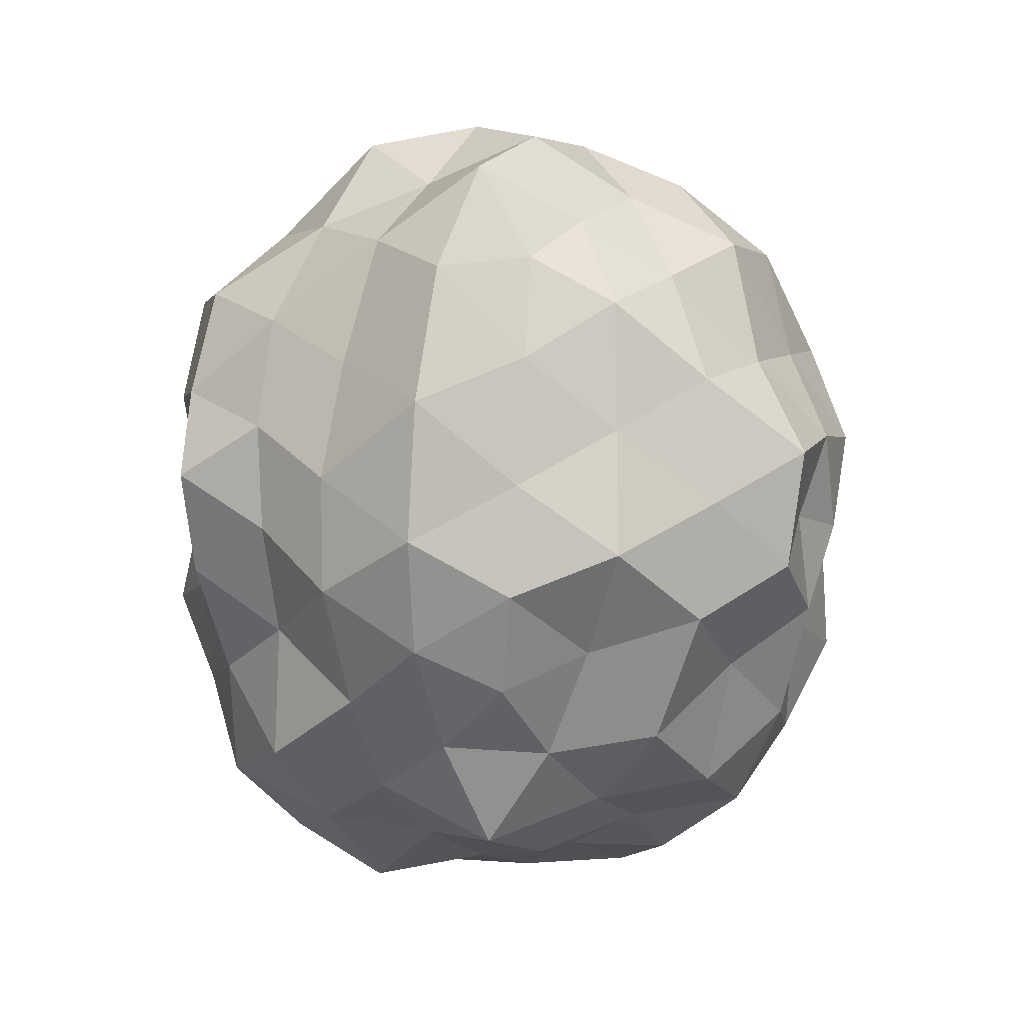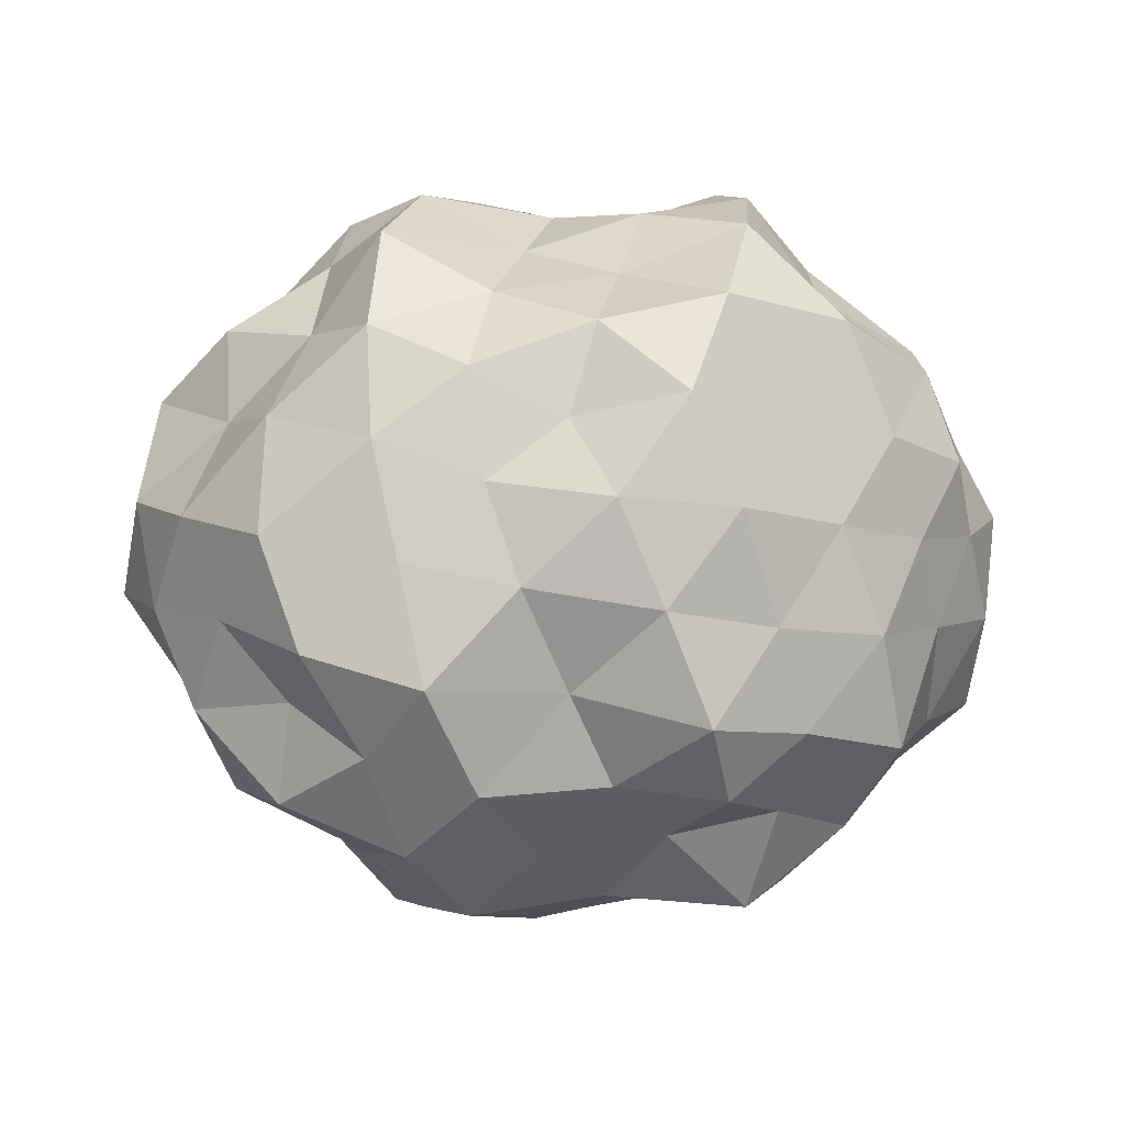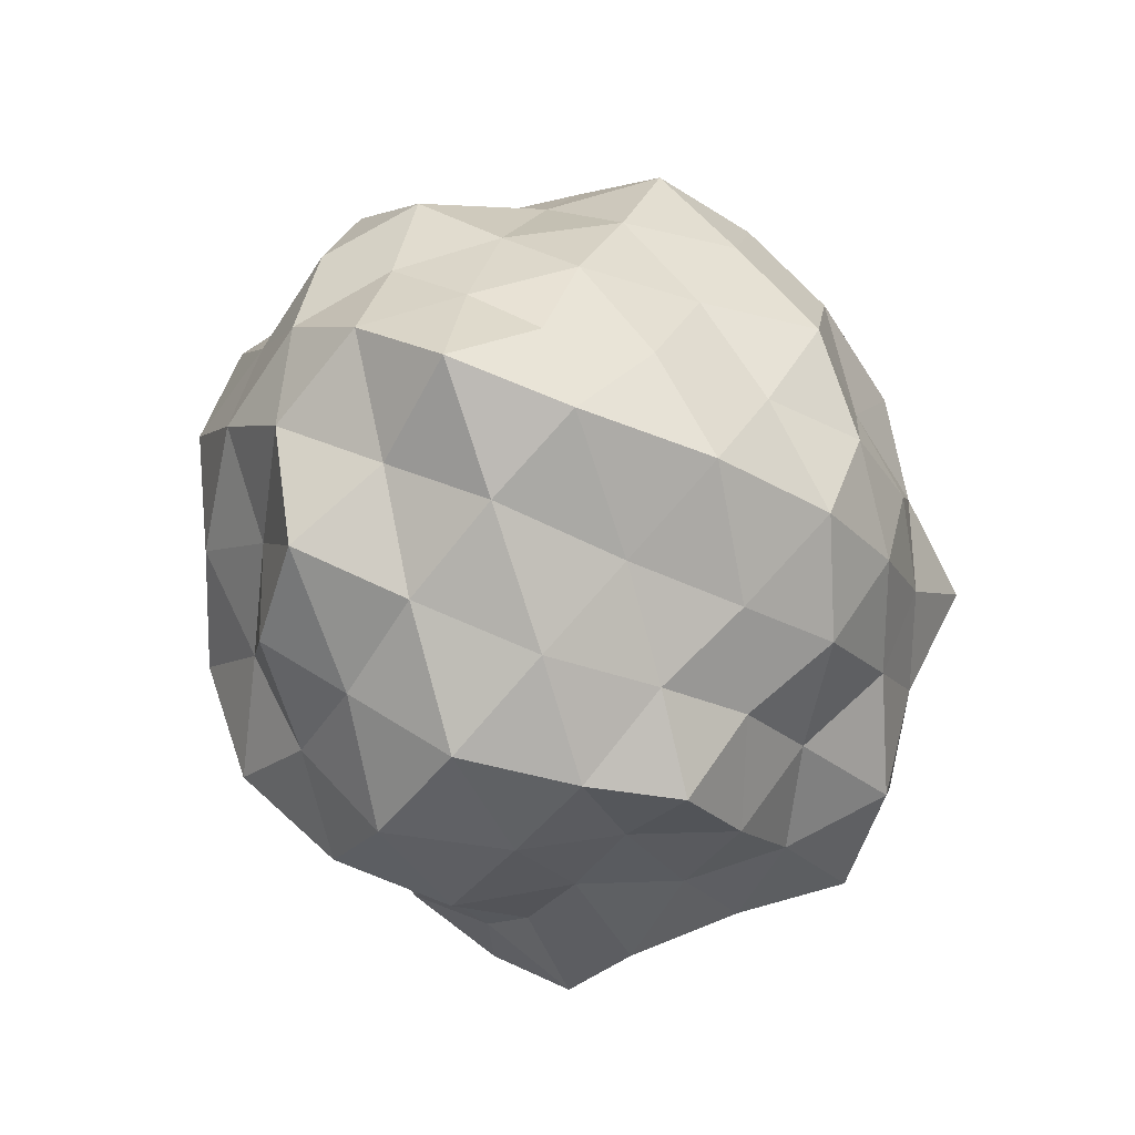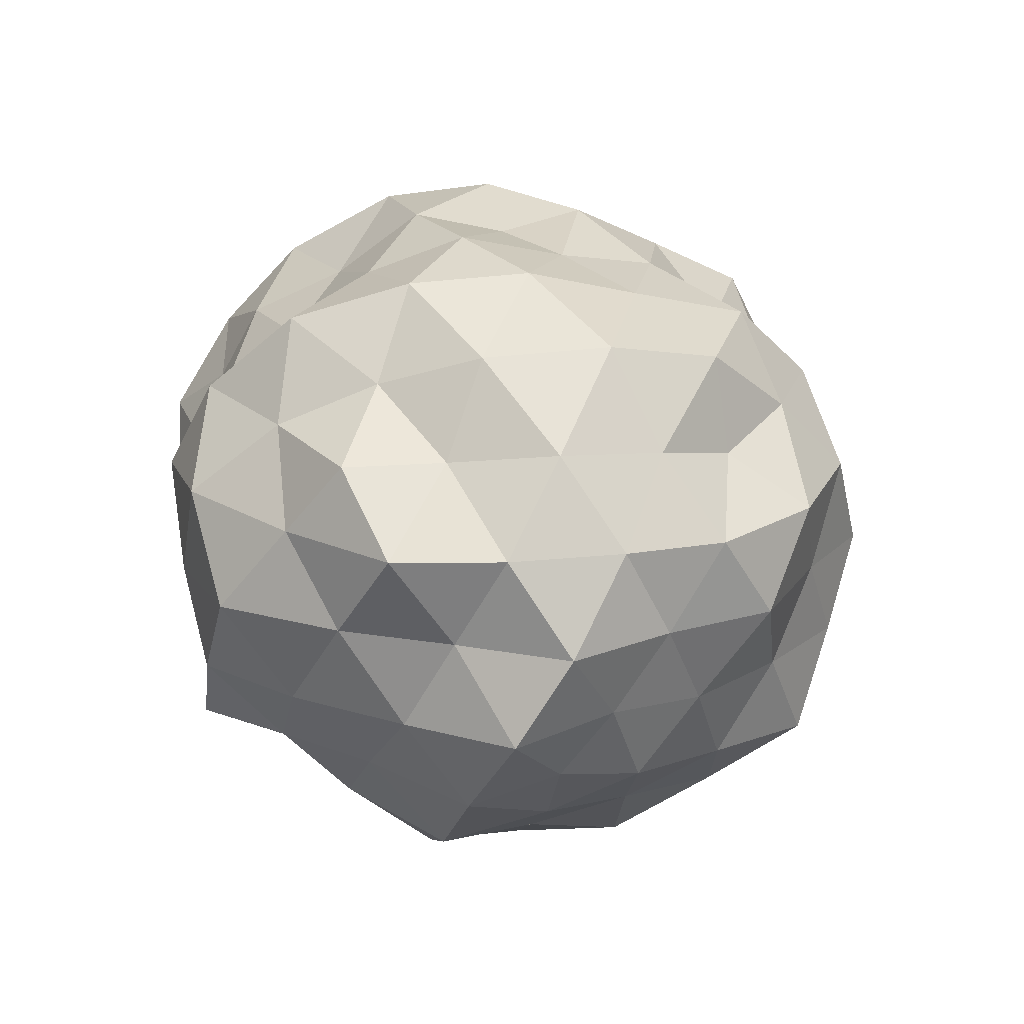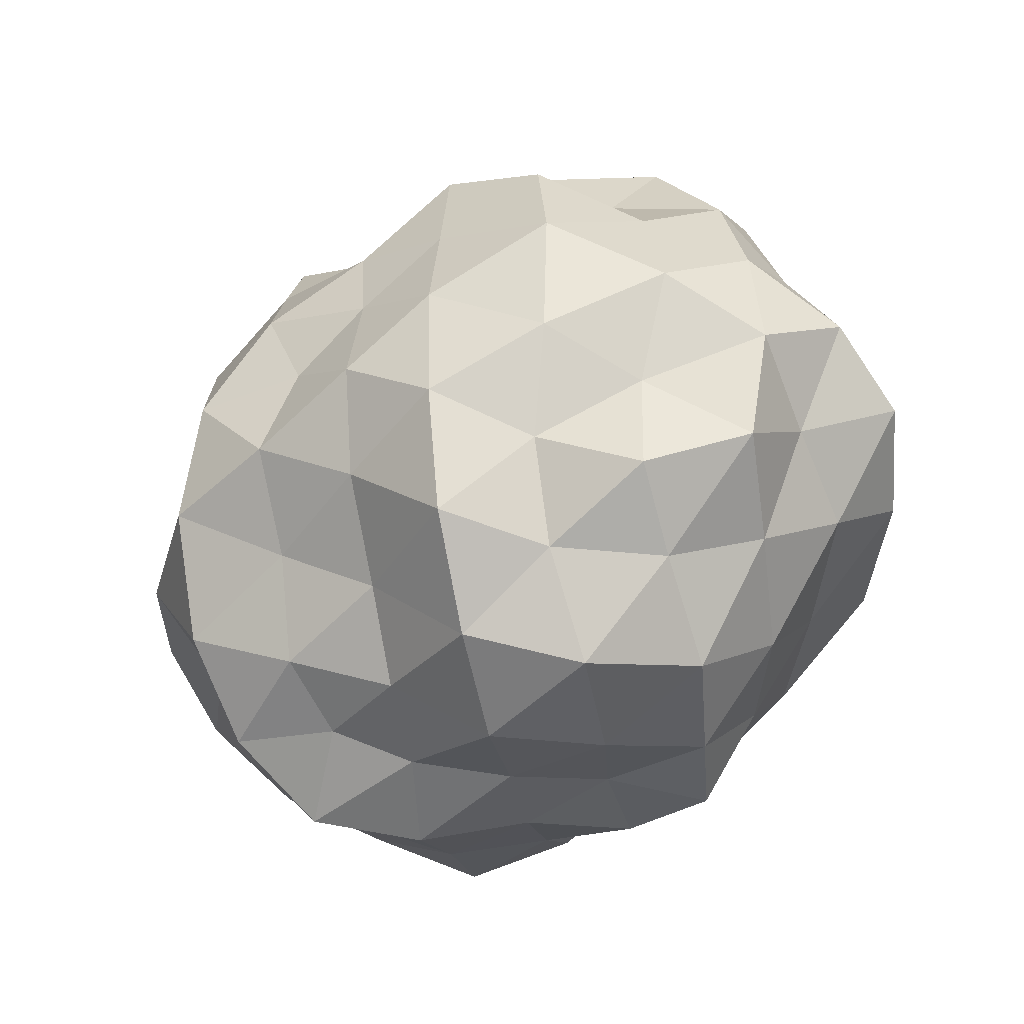
<metadata>
{"format":"obj","ext":"obj","renderer":"f3d","projection":"perspective","resolution":1024,"background":"white","views":[{"elev":-60.2,"azim":85.8,"up":"+Z"},{"elev":67.2,"azim":174.6,"up":"+Z"},{"elev":-32.1,"azim":115.0,"up":"+Y"},{"elev":17.9,"azim":81.3,"up":"+Z"},{"elev":-40.3,"azim":42.8,"up":"+Y"}]}
</metadata>
<code>
o zerog_gib6_Icosphere.006
v 0.06004 0.006006 -0.1729
v -0.1263 0.0277 -0.1297
v 0.000369 0.1642 -0.08093
v 0.1636 0.0775 -0.02723
v 0.1378 -0.1126 -0.04278
v -0.04129 -0.1434 -0.1061
v -0.1378 0.1126 0.04268
v 0.04129 0.1434 0.106
v 0.1263 -0.0277 0.1296
v -0.000369 -0.1642 0.08083
v -0.1636 -0.0775 0.02713
v -0.06004 -0.006006 0.1728
f 1 2 3
f 2 1 6
f 1 3 4
f 1 4 5
f 1 5 6
f 2 6 11
f 3 2 7
f 4 3 8
f 5 4 9
f 6 5 10
f 2 11 7
f 3 7 8
f 4 8 9
f 5 9 10
f 6 10 11
f 7 11 12
f 8 7 12
f 9 8 12
f 10 9 12
f 11 10 12
o zerog_gib5_Icosphere.005
v 0.1109 0.1171 -0.2171
v -0.1705 0.08482 -0.1921
v -0.03275 0.2675 -0.02318
v 0.2188 0.1529 0.04355
v 0.2366 -0.1006 -0.08415
v -0.004059 -0.1427 -0.2298
v -0.2366 0.1006 0.08405
v 0.004059 0.1427 0.2297
v 0.1705 -0.08482 0.192
v 0.03275 -0.2675 0.02308
v -0.2188 -0.1529 -0.04365
v -0.1109 -0.1171 0.217
f 13 14 15
f 14 13 18
f 13 15 16
f 13 16 17
f 13 17 18
f 14 18 23
f 15 14 19
f 16 15 20
f 17 16 21
f 18 17 22
f 14 23 19
f 15 19 20
f 16 20 21
f 17 21 22
f 18 22 23
f 19 23 24
f 20 19 24
f 21 20 24
f 22 21 24
f 23 22 24
o zerog_gib4_Icosphere.004
v 0 0 -0.1905
v -0.1378 0.1001 -0.0852
v 0.05263 0.162 -0.0852
v 0.1703 0 -0.0852
v 0.05263 -0.162 -0.0852
v -0.1378 -0.1001 -0.0852
v -0.05263 0.162 0.08514
v 0.1378 0.1001 0.08514
v 0.1378 -0.1001 0.08514
v -0.05263 -0.162 0.08514
v -0.1703 0 0.08514
v 0 0 0.1904
f 25 26 27
f 26 25 30
f 25 27 28
f 25 28 29
f 25 29 30
f 26 30 35
f 27 26 31
f 28 27 32
f 29 28 33
f 30 29 34
f 26 35 31
f 27 31 32
f 28 32 33
f 29 33 34
f 30 34 35
f 31 35 36
f 32 31 36
f 33 32 36
f 34 33 36
f 35 34 36
o zerog_gib3_Icosphere.003
v -0.04452 -0.1552 -0.000236
v 0.06173 -0.09269 -0.117
v 0.1121 -0.1073 0.04449
v -0.01995 -0.06957 0.1443
v -0.1519 -0.03159 0.04449
v -0.1015 -0.04588 -0.117
v 0.1519 0.03159 -0.04459
v 0.1015 0.04588 0.1169
v -0.06173 0.09269 0.1169
v -0.1121 0.1073 -0.04459
v 0.01995 0.06957 -0.1444
v 0.04452 0.1552 0.000136
f 37 38 39
f 38 37 42
f 37 39 40
f 37 40 41
f 37 41 42
f 38 42 47
f 39 38 43
f 40 39 44
f 41 40 45
f 42 41 46
f 38 47 43
f 39 43 44
f 40 44 45
f 41 45 46
f 42 46 47
f 43 47 48
f 44 43 48
f 45 44 48
f 46 45 48
f 47 46 48
o zerog_gib2_Icosphere.002
v 0 0 -0.2484
v -0.1797 0.1306 -0.1111
v 0.06865 0.2113 -0.1111
v 0.2222 0 -0.1111
v 0.06865 -0.2113 -0.1111
v -0.1797 -0.1306 -0.1111
v -0.06865 0.2113 0.1111
v 0.1797 0.1306 0.1111
v 0.1797 -0.1306 0.1111
v -0.06865 -0.2113 0.1111
v -0.2222 0 0.1111
v 0 0 0.2484
f 49 50 51
f 50 49 54
f 49 51 52
f 49 52 53
f 49 53 54
f 50 54 59
f 51 50 55
f 52 51 56
f 53 52 57
f 54 53 58
f 50 59 55
f 51 55 56
f 52 56 57
f 53 57 58
f 54 58 59
f 55 59 60
f 56 55 60
f 57 56 60
f 58 57 60
f 59 58 60
o zerog_gib1_Icosphere.001
v 0 0 -0.13
v -0.09407 0.06834 -0.05819
v 0.03593 0.1106 -0.05819
v 0.1163 0 -0.05819
v 0.03593 -0.1106 -0.05819
v -0.09407 -0.06834 -0.05819
v -0.03593 0.1106 0.05809
v 0.09407 0.06834 0.05809
v 0.09407 -0.06834 0.05809
v -0.03593 -0.1106 0.05809
v -0.1163 0 0.05809
v 0 0 0.13
f 61 62 63
f 62 61 66
f 61 63 64
f 61 64 65
f 61 65 66
f 62 66 71
f 63 62 67
f 64 63 68
f 65 64 69
f 66 65 70
f 62 71 67
f 63 67 68
f 64 68 69
f 65 69 70
f 66 70 71
f 67 71 72
f 68 67 72
f 69 68 72
f 70 69 72
f 71 70 72
o zerog_mut_mesh_Icosphere
v 0 -0 -0.9257
v -0.8594 0.5489 -0.4296
v 0.2953 0.8143 -0.3933
v 1.03 0 -0.3945
v 0.3277 -0.9149 -0.4418
v -0.8594 -0.5489 -0.4296
v -0.315 0.8752 0.4226
v 0.7568 0.5006 0.3918
v 0.8594 -0.5496 0.4301
v -0.2953 -0.8142 0.393
v -1.03 -0 0.394
v 0 0 0.8645
v 0.2775 0.7599 -0.6414
v 0.1949 0.5166 -0.8119
v 0.08749 0.2243 -0.8433
v -0.2274 0.1438 -0.8726
v -0.4456 0.3033 -0.7694
v -0.6301 0.4295 -0.5875
v -0.6122 0.7389 -0.5008
v -0.3001 0.829 -0.495
v 0.03576 0.869 -0.4619
v -0.993 -0.303 -0.4752
v -0.9187 -0 -0.4503
v -0.8683 0.276 -0.4328
v -0.2274 -0.1438 -0.8726
v -0.4456 -0.3033 -0.7694
v -0.6751 -0.456 -0.6238
v 0.8322 -0 -0.5943
v 0.5446 -0 -0.7686
v 0.2871 -0 -0.9108
v 0.5579 0.7823 -0.5045
v 0.7489 0.4965 -0.4806
v 0.9391 0.2309 -0.4475
v 0.2497 -0.6765 -0.5711
v 0.1871 -0.4948 -0.7774
v 0.09352 -0.2401 -0.9035
v 1.021 -0.2446 -0.4743
v 0.7157 -0.4791 -0.4638
v 0.5033 -0.7046 -0.4546
v 0.03576 -0.869 -0.4619
v -0.2812 -0.7711 -0.4605
v -0.6122 -0.7389 -0.5008
v -1.064 0.135 0.2114
v -1.111 0.2933 -0.000136
v -1.067 0.4517 -0.2356
v -0.9813 -0.426 -0.2222
v -1.056 -0.2829 -0.000178
v -1.064 -0.135 0.2114
v -0.1674 0.8837 0.2123
v 0 0.9661 -0.000162
v 0.1789 0.9486 -0.2279
v -0.7146 0.6531 -0.2213
v -0.65 0.8377 2e-06
v -0.4561 0.8495 0.227
v 1.014 0.4362 0.2273
v 1.056 0.2832 -0.000177
v 1.064 0.1351 -0.2118
v 0.474 0.8859 -0.2367
v 0.6074 0.7888 -9.3e-05
v 0.8075 0.7186 0.2431
v 0.77 -0.6934 0.2346
v 0.6783 -0.8702 -0
v 0.4857 -0.9093 -0.243
v 1.213 -0.1486 -0.2328
v 1.056 -0.2832 -0.000127
v 1.067 -0.4521 0.2356
v -0.5049 -0.9464 0.2529
v -0.6074 -0.788 -4.2e-05
v -0.7476 -0.6769 -0.2292
v 0.1674 -0.8837 -0.2126
v 0 -0.9023 -0.000162
v -0.1674 -0.8837 0.2123
v -0.8925 0.2226 0.4312
v -0.7489 0.4959 0.48
v -0.5232 0.7329 0.4727
v -0.03345 0.8117 0.4316
v 0.3001 0.8291 0.495
v 0.5731 0.695 0.4712
v 0.9133 0.2863 0.4488
v 0.9989 -0 0.4776
v 0.8683 -0.2764 0.4332
v 0.5731 -0.695 0.4712
v 0.3122 -0.8666 0.5174
v -0.03345 -0.8117 0.4316
v -0.5579 -0.7817 0.5041
v -0.7157 -0.4785 0.4631
v -0.9701 -0.2358 0.4571
v -0.09352 0.2401 0.9035
v -0.1871 0.4947 0.7772
v -0.2775 0.7598 0.6413
v -0.8322 -0 0.5934
v -0.5446 0 0.7678
v -0.2987 -0 0.9519
v 0.2185 0.1377 0.8351
v 0.4456 0.3034 0.7696
v 0.7052 0.4734 0.6476
v 0.2333 -0.1479 0.8972
v 0.4745 -0.3248 0.8238
v 0.6301 -0.43 0.588
v -0.09352 -0.2401 0.9035
v -0.1752 -0.4611 0.7241
v -0.2599 -0.7069 0.5966
v -0.05955 0.6462 -0.6255
v -0.166 0.4356 -0.8475
v -0.4076 0.615 -0.6972
v -0.6962 -0.1558 -0.6401
v -0.7278 0.1615 -0.6636
v -0.5172 1e-06 -0.9012
v 0.6605 0.254 -0.6444
v 0.4076 0.275 -0.8626
v 0.4855 0.5385 -0.6826
v 0.4672 -0.5169 -0.6552
v 0.4076 -0.275 -0.8626
v 0.7417 -0.2792 -0.7089
v -0.4076 -0.615 -0.6972
v -0.1554 -0.4062 -0.79
v -0.05717 -0.6198 -0.6
v -1.181 -0 -0.000144
v -1.106 0.1542 -0.2417
v -1.106 -0.1542 -0.2417
v -0.3648 1.031 6.5e-05
v -0.1492 0.8756 -0.2328
v -0.4975 0.8943 -0.2672
v 0.938 0.5845 -5.9e-05
v 0.9338 0.3952 -0.2364
v 0.6962 0.662 -0.2445
v 0.9081 -0.5714 -5.4e-05
v 0.7278 -0.6864 -0.2533
v 0.9829 -0.4095 -0.2449
v -0.3421 -0.96 1e-06
v -0.4672 -0.8364 -0.25
v -0.1492 -0.8756 -0.2328
v -0.785 0.7268 0.268
v -0.9081 0.5707 -5.8e-05
v -0.9338 0.3947 0.2358
v 0.4975 0.8949 0.2674
v 0.3508 0.9874 -4.9e-05
v 0.1554 0.9141 0.2426
v 1.141 -0.1578 0.2472
v 1.217 0 -0.000146
v 1.106 0.1543 0.2417
v 0.166 -0.981 0.2603
v 0.3421 -0.9602 0
v 0.5172 -0.9317 0.2784
v -0.9829 -0.409 0.2444
v -0.9081 -0.5707 -0.000107
v -0.7278 -0.6855 0.2529
v -0.3977 0.2675 0.839
v -0.4672 0.5166 0.6547
v -0.6605 0.2536 0.6435
v 0.1554 0.4062 0.7898
v 0.4076 0.6152 0.6974
v 0.05717 0.6198 0.5997
v 0.4855 -0 0.8441
v 0.7492 -0.1654 0.6796
v 0.785 0.1713 0.7044
v 0.1554 -0.4062 0.7898
v 0.05717 -0.6198 0.5997
v 0.4236 -0.6421 0.7279
v -0.4236 -0.2868 0.8999
v -0.7417 -0.2788 0.7081
v -0.5172 -0.5749 0.7288
f 73 88 87
f 74 90 96
f 73 87 102
f 73 102 108
f 73 108 97
f 74 96 117
f 75 93 123
f 76 105 129
f 77 111 135
f 78 114 141
f 74 117 124
f 75 123 130
f 76 129 136
f 77 135 142
f 78 141 118
f 79 147 162
f 80 150 168
f 81 153 171
f 82 156 174
f 83 159 163
f 85 93 75
f 86 175 85
f 87 176 86
f 85 175 93
f 175 92 93
f 86 176 175
f 176 177 175
f 175 177 92
f 177 91 92
f 87 88 176
f 88 89 176
f 176 89 177
f 89 90 177
f 177 90 91
f 90 74 91
f 94 99 78
f 95 178 94
f 96 179 95
f 94 178 99
f 178 98 99
f 95 179 178
f 179 180 178
f 178 180 98
f 180 97 98
f 96 90 179
f 90 89 179
f 179 89 180
f 89 88 180
f 180 88 97
f 88 73 97
f 100 105 76
f 101 181 100
f 102 182 101
f 100 181 105
f 181 104 105
f 101 182 181
f 182 183 181
f 181 183 104
f 183 103 104
f 102 87 182
f 87 86 182
f 182 86 183
f 86 85 183
f 183 85 103
f 85 75 103
f 106 111 77
f 107 184 106
f 108 185 107
f 106 184 111
f 184 110 111
f 107 185 184
f 185 186 184
f 184 186 110
f 186 109 110
f 108 102 185
f 102 101 185
f 185 101 186
f 101 100 186
f 186 100 109
f 100 76 109
f 99 114 78
f 98 187 99
f 97 188 98
f 99 187 114
f 187 113 114
f 98 188 187
f 188 189 187
f 187 189 113
f 189 112 113
f 97 108 188
f 108 107 188
f 188 107 189
f 107 106 189
f 189 106 112
f 106 77 112
f 115 120 83
f 116 190 115
f 117 191 116
f 115 190 120
f 190 119 120
f 116 191 190
f 191 192 190
f 190 192 119
f 192 118 119
f 117 96 191
f 96 95 191
f 191 95 192
f 95 94 192
f 192 94 118
f 94 78 118
f 121 126 79
f 122 193 121
f 123 194 122
f 121 193 126
f 193 125 126
f 122 194 193
f 194 195 193
f 193 195 125
f 195 124 125
f 123 93 194
f 93 92 194
f 194 92 195
f 92 91 195
f 195 91 124
f 91 74 124
f 127 132 80
f 128 196 127
f 129 197 128
f 127 196 132
f 196 131 132
f 128 197 196
f 197 198 196
f 196 198 131
f 198 130 131
f 129 105 197
f 105 104 197
f 197 104 198
f 104 103 198
f 198 103 130
f 103 75 130
f 133 138 81
f 134 199 133
f 135 200 134
f 133 199 138
f 199 137 138
f 134 200 199
f 200 201 199
f 199 201 137
f 201 136 137
f 135 111 200
f 111 110 200
f 200 110 201
f 110 109 201
f 201 109 136
f 109 76 136
f 139 144 82
f 140 202 139
f 141 203 140
f 139 202 144
f 202 143 144
f 140 203 202
f 203 204 202
f 202 204 143
f 204 142 143
f 141 114 203
f 114 113 203
f 203 113 204
f 113 112 204
f 204 112 142
f 112 77 142
f 126 147 79
f 125 205 126
f 124 206 125
f 126 205 147
f 205 146 147
f 125 206 205
f 206 207 205
f 205 207 146
f 207 145 146
f 124 117 206
f 117 116 206
f 206 116 207
f 116 115 207
f 207 115 145
f 115 83 145
f 132 150 80
f 131 208 132
f 130 209 131
f 132 208 150
f 208 149 150
f 131 209 208
f 209 210 208
f 208 210 149
f 210 148 149
f 130 123 209
f 123 122 209
f 209 122 210
f 122 121 210
f 210 121 148
f 121 79 148
f 138 153 81
f 137 211 138
f 136 212 137
f 138 211 153
f 211 152 153
f 137 212 211
f 212 213 211
f 211 213 152
f 213 151 152
f 136 129 212
f 129 128 212
f 212 128 213
f 128 127 213
f 213 127 151
f 127 80 151
f 144 156 82
f 143 214 144
f 142 215 143
f 144 214 156
f 214 155 156
f 143 215 214
f 215 216 214
f 214 216 155
f 216 154 155
f 142 135 215
f 135 134 215
f 215 134 216
f 134 133 216
f 216 133 154
f 133 81 154
f 120 159 83
f 119 217 120
f 118 218 119
f 120 217 159
f 217 158 159
f 119 218 217
f 218 219 217
f 217 219 158
f 219 157 158
f 118 141 218
f 141 140 218
f 218 140 219
f 140 139 219
f 219 139 157
f 139 82 157
f 160 165 84
f 161 220 160
f 162 221 161
f 160 220 165
f 220 164 165
f 161 221 220
f 221 222 220
f 220 222 164
f 222 163 164
f 162 147 221
f 147 146 221
f 221 146 222
f 146 145 222
f 222 145 163
f 145 83 163
f 166 160 84
f 167 223 166
f 168 224 167
f 166 223 160
f 223 161 160
f 167 224 223
f 224 225 223
f 223 225 161
f 225 162 161
f 168 150 224
f 150 149 224
f 224 149 225
f 149 148 225
f 225 148 162
f 148 79 162
f 169 166 84
f 170 226 169
f 171 227 170
f 169 226 166
f 226 167 166
f 170 227 226
f 227 228 226
f 226 228 167
f 228 168 167
f 171 153 227
f 153 152 227
f 227 152 228
f 152 151 228
f 228 151 168
f 151 80 168
f 172 169 84
f 173 229 172
f 174 230 173
f 172 229 169
f 229 170 169
f 173 230 229
f 230 231 229
f 229 231 170
f 231 171 170
f 174 156 230
f 156 155 230
f 230 155 231
f 155 154 231
f 231 154 171
f 154 81 171
f 165 172 84
f 164 232 165
f 163 233 164
f 165 232 172
f 232 173 172
f 164 233 232
f 233 234 232
f 232 234 173
f 234 174 173
f 163 159 233
f 159 158 233
f 233 158 234
f 158 157 234
f 234 157 174
f 157 82 174

</code>
